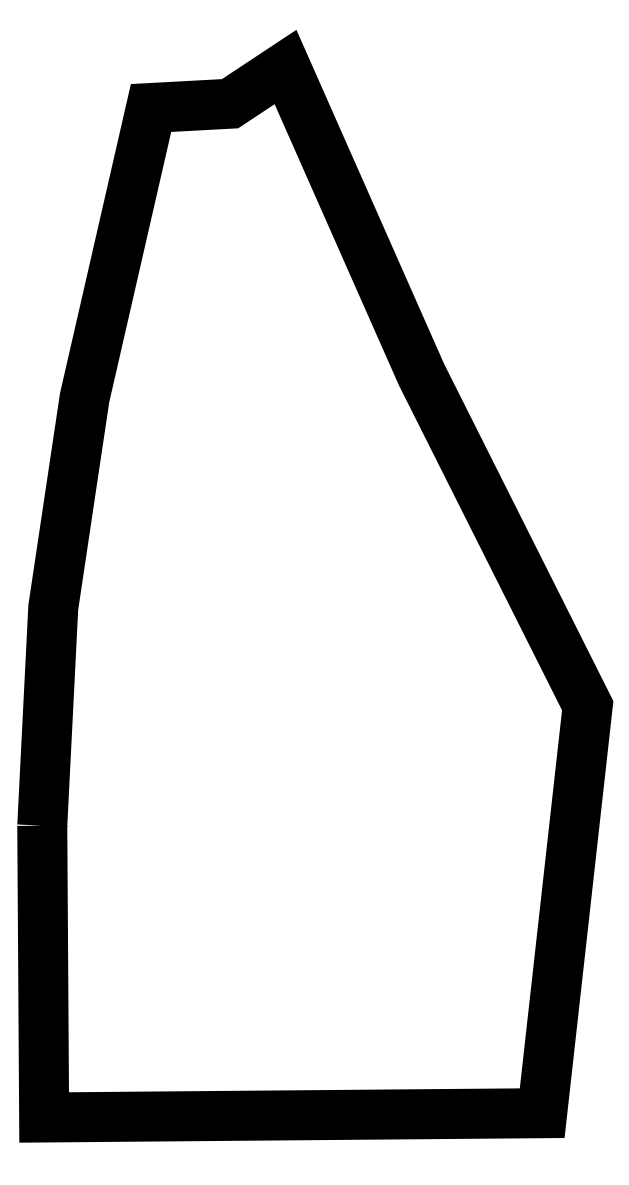
<metadata>
{"format":"dxf","ext":"dxf","renderer":"ezdxf+matplotlib","layout":"modelspace","background":"white","min_lineweight":24,"dpi":150}
</metadata>
<code>
0
SECTION
2
ENTITIES
0
LWPOLYLINE
90
11
70
1
10
2
20
-2832
30
0
10
43
20
-2018
30
0
10
160
20
-1235
30
0
10
408
20
-153
30
0
10
703
20
-137
30
0
10
910
20
0
30
0
10
1418
20
-1149
30
0
10
2038
20
-2384
30
0
10
1868
20
-3905
30
0
10
9
20
-3921
30
0
10
2
20
-2832
30
0
0
ENDSEC
0
EOF

</code>
